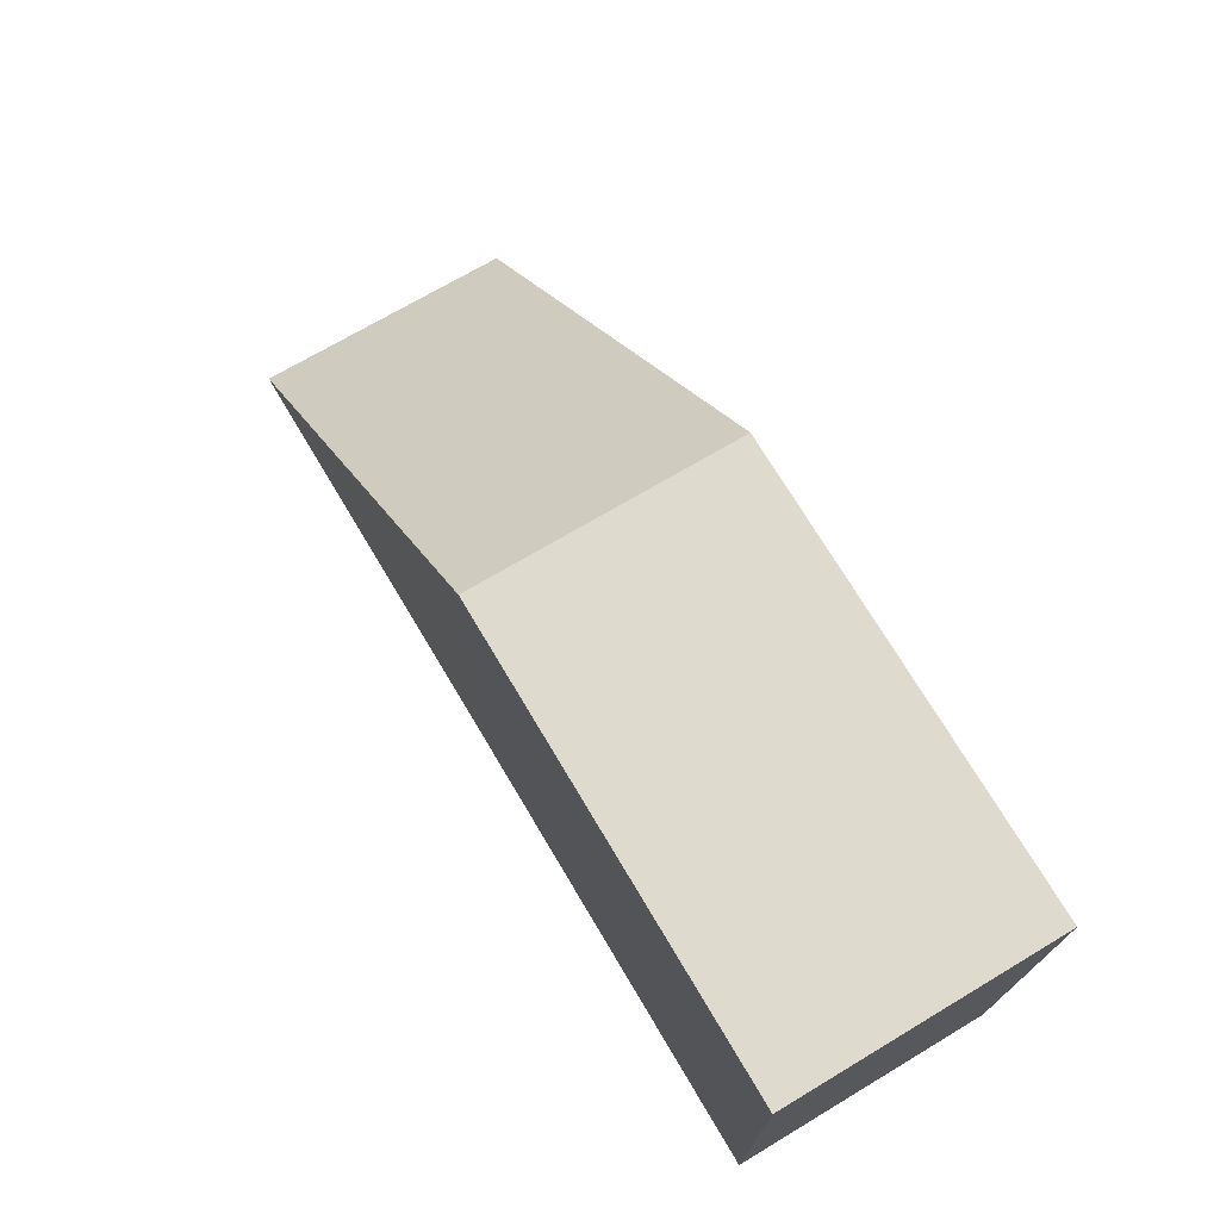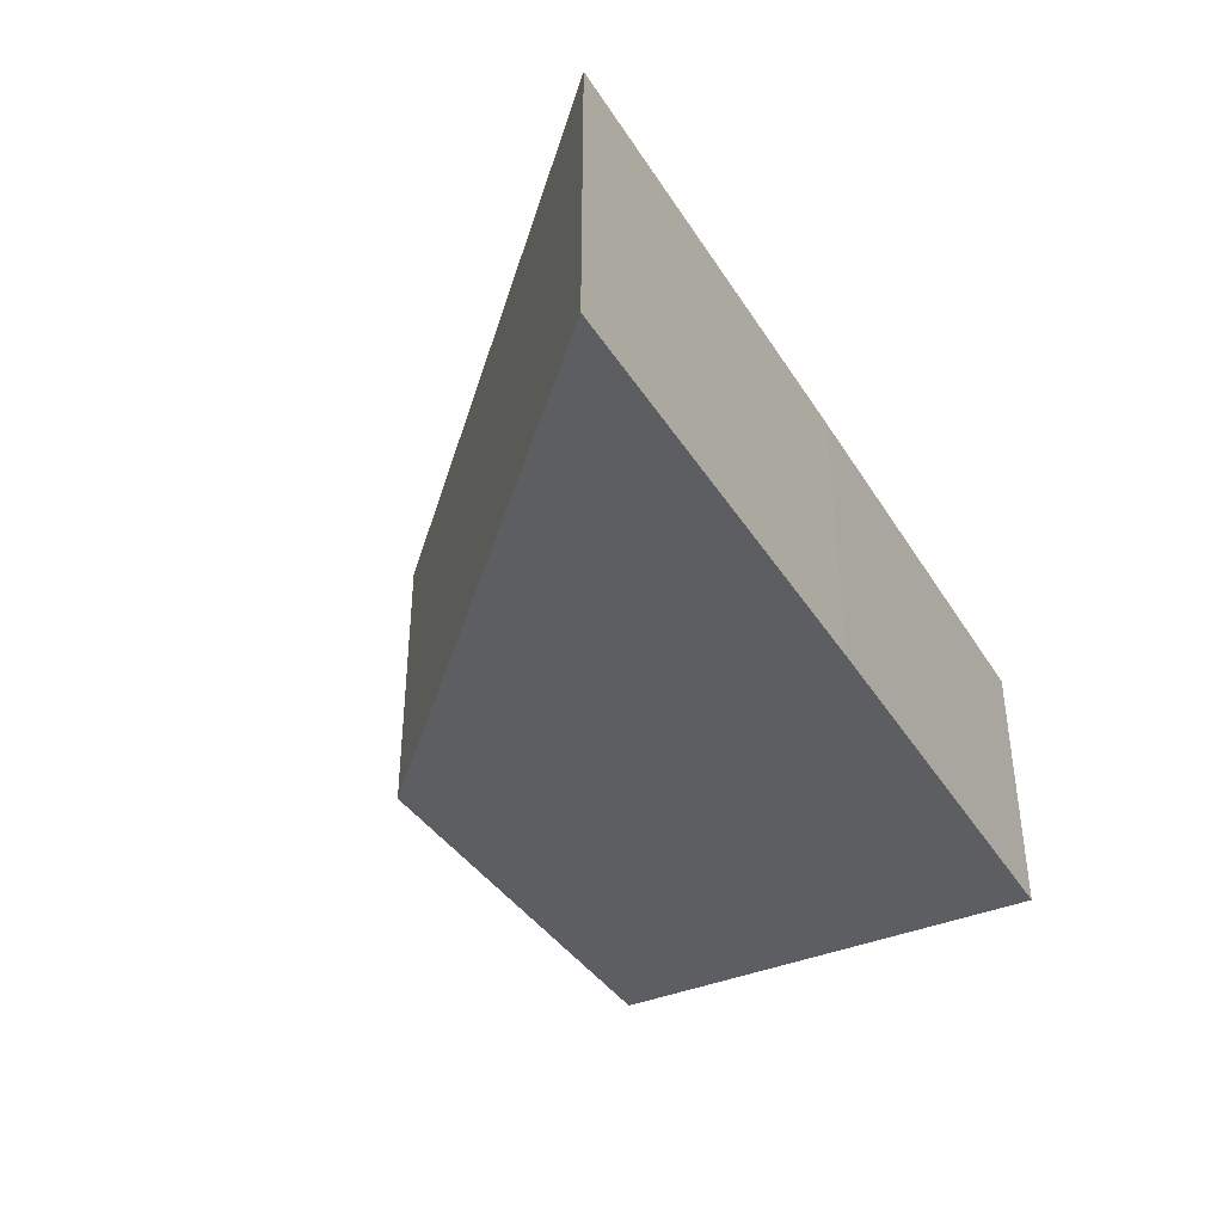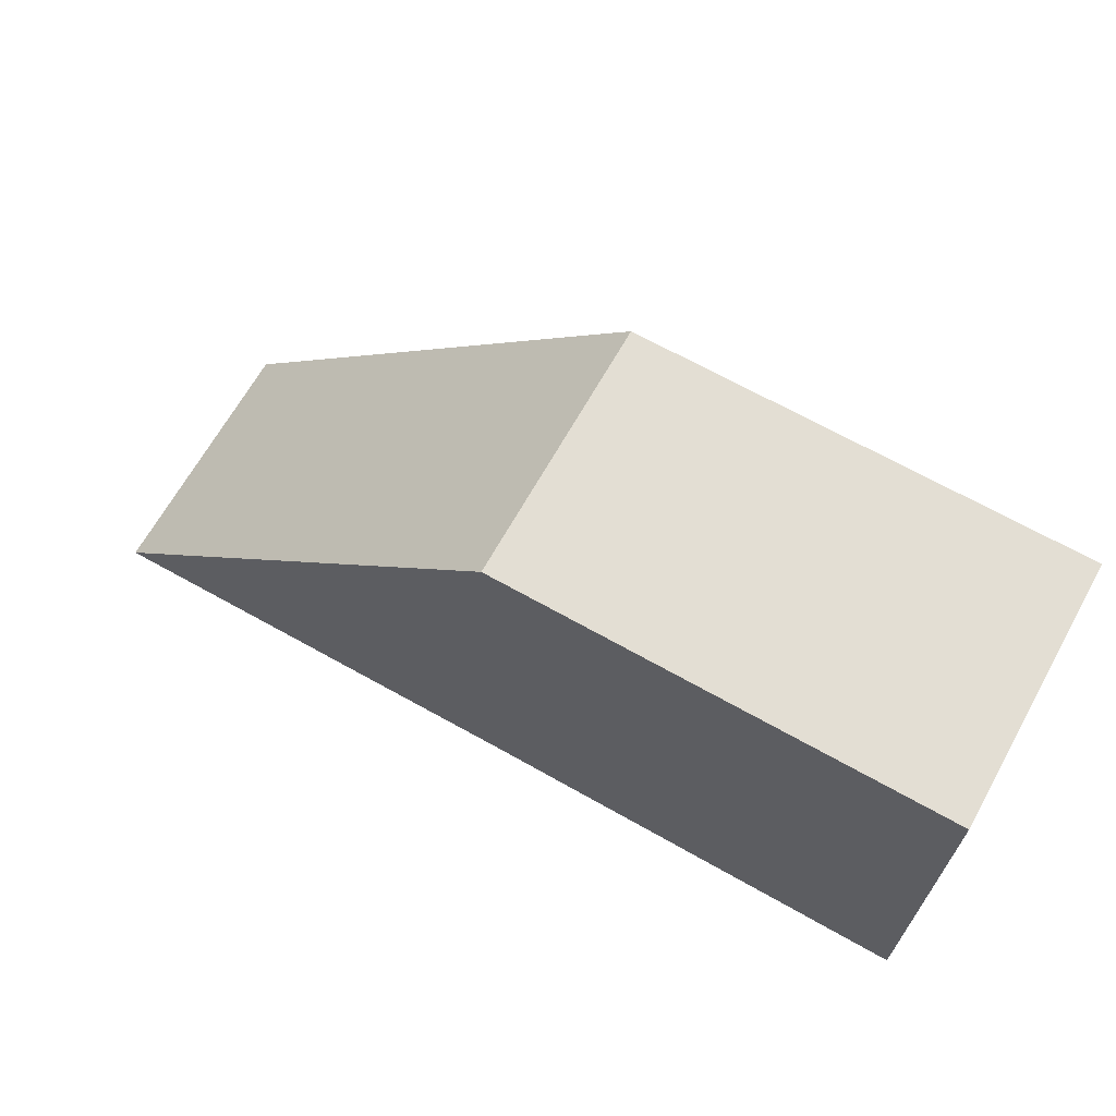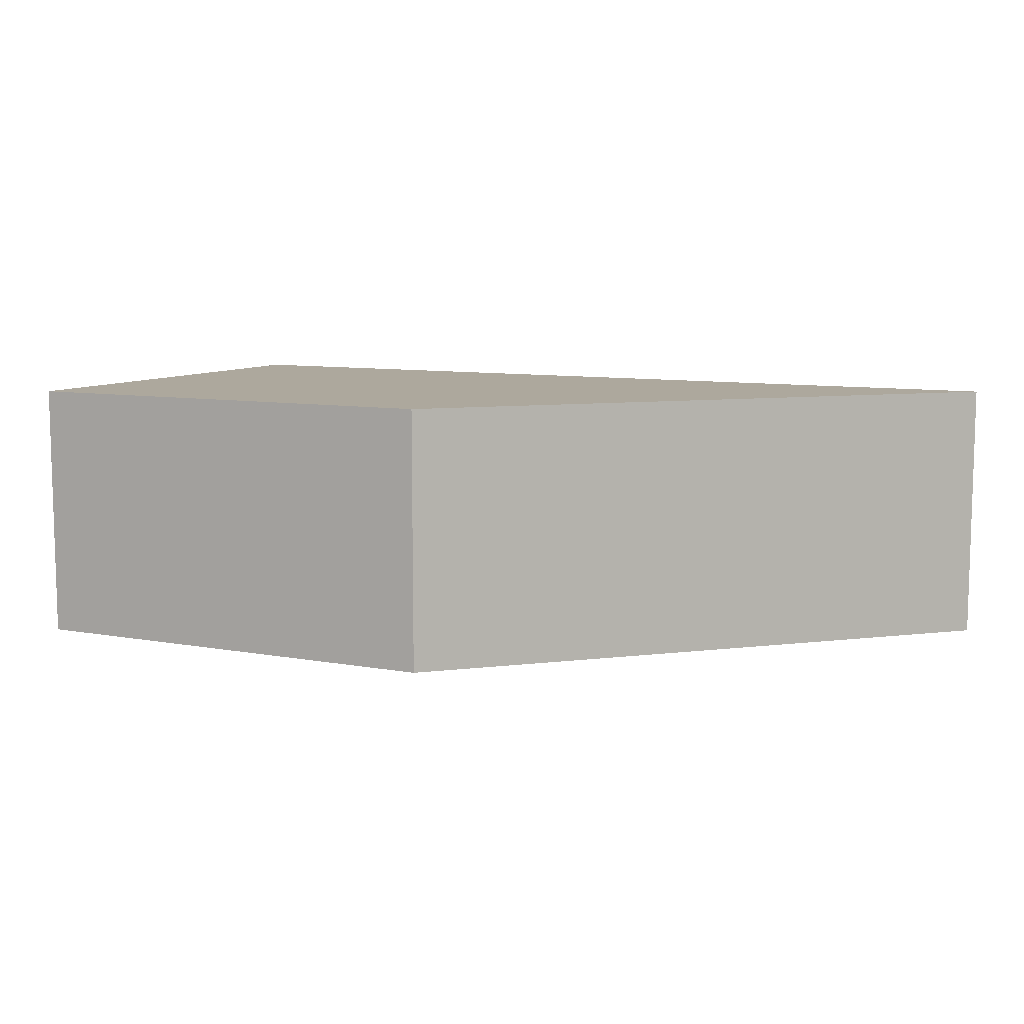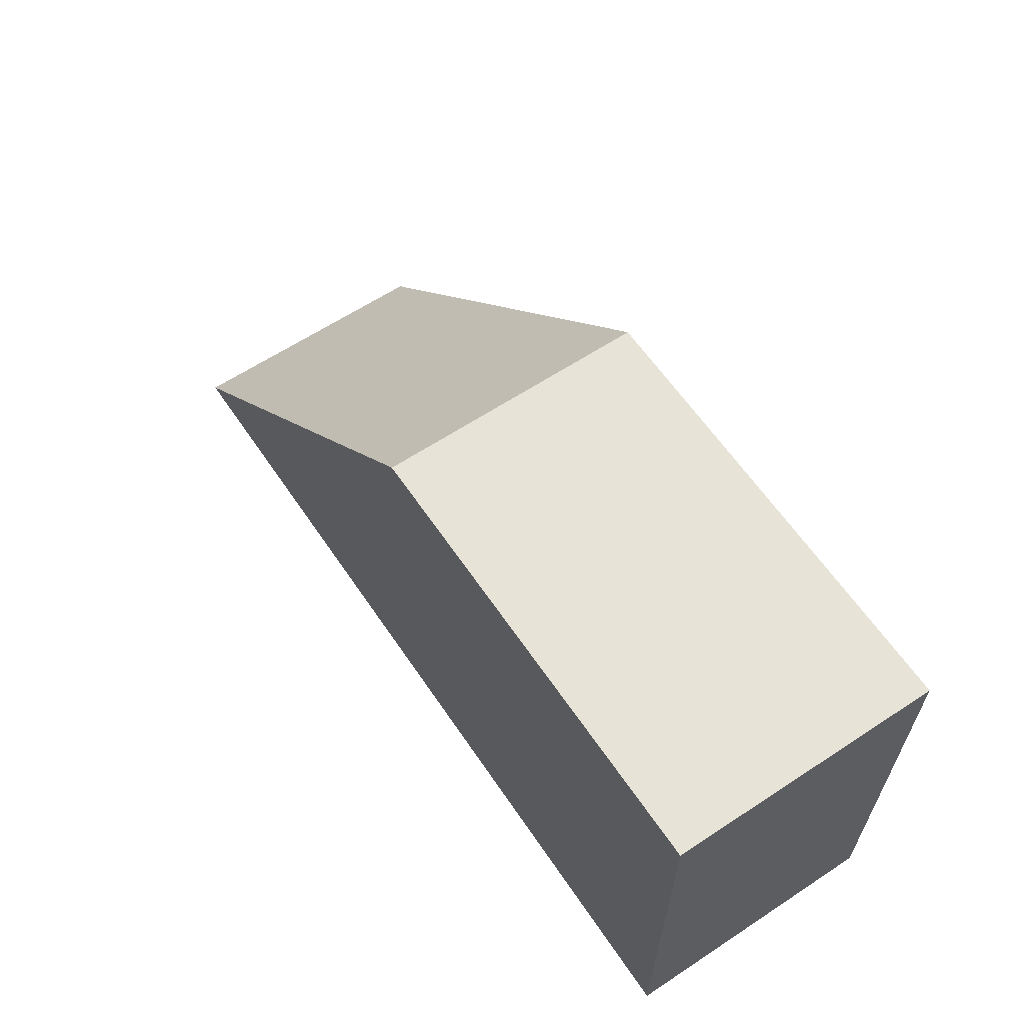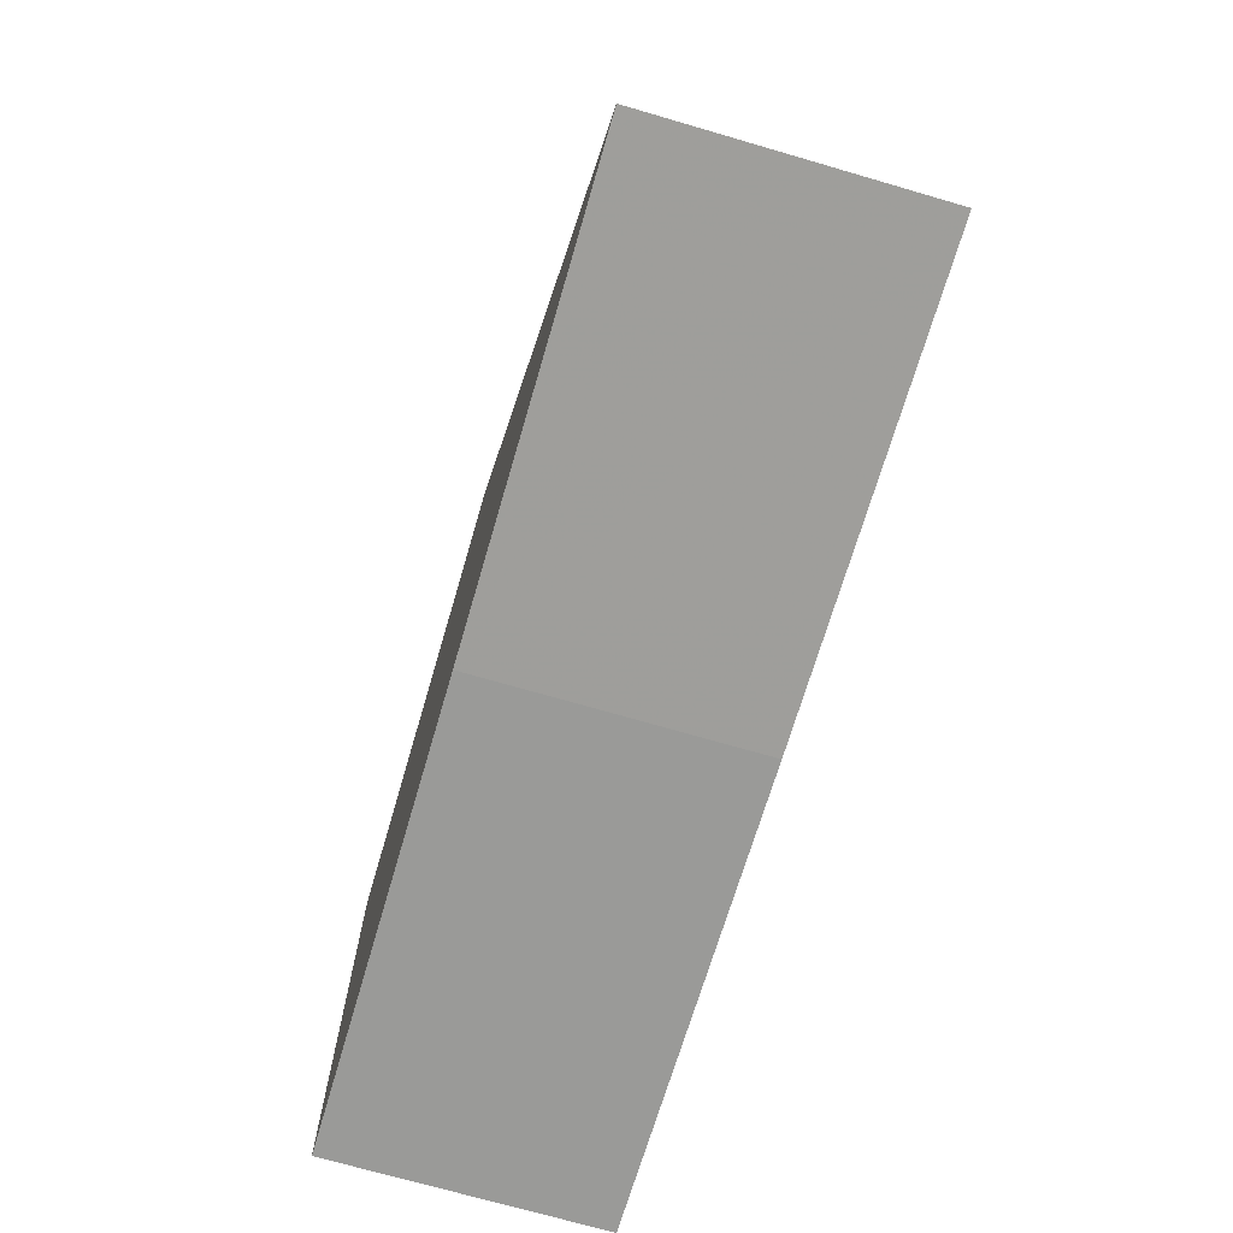
<metadata>
{"format":"obj","ext":"obj","renderer":"f3d","projection":"perspective","resolution":1024,"background":"white","views":[{"elev":71.8,"azim":59.0,"up":"+Y"},{"elev":-38.8,"azim":-61.3,"up":"+Z"},{"elev":66.1,"azim":29.5,"up":"+Y"},{"elev":8.7,"azim":-153.3,"up":"+Z"},{"elev":61.4,"azim":55.8,"up":"+Y"},{"elev":-69.2,"azim":-106.4,"up":"+Y"}]}
</metadata>
<code>
o 3207
v 2172 1871 12.05
v 2172 1871 12.04
v 2172 1871 12.04
v 2172 1871 12.04
v 2172 1871 12.04
v 2172 1871 12.04
v 2172 1871 12.05
v 2172 1871 12.04
v 2172 1871 12.05
v 2172 1871 12.04
v 2172 1871 12.05
v 2172 1871 12.04
v 2172 1871 12.04
v 2172 1871 12.05
v 2172 1871 12.05
v 2172 1871 12.05
v 2172 1871 12.05
v 2172 1871 12.04
v 2172 1871 12.05
v 2172 1871 12.05
v 2172 1871 12.05
v 2172 1871 12.04
f 1 2 3
f 4 2 5
f 6 7 5
f 6 8 3
f 1 8 9
f 10 11 4
f 11 8 12
f 13 12 8
f 14 13 15
f 15 16 17
f 18 16 9
f 18 19 3
f 13 19 20
f 11 20 19
f 21 19 9
f 21 22 17

</code>
